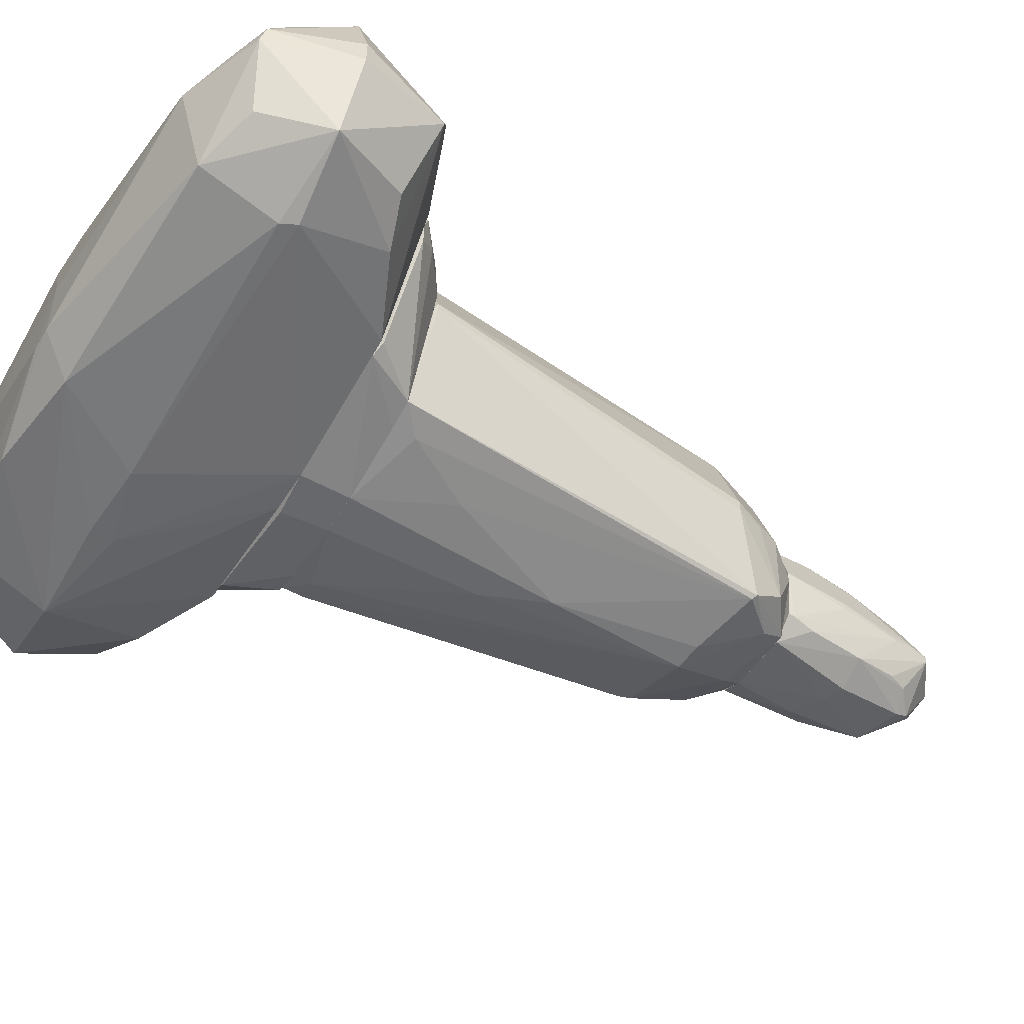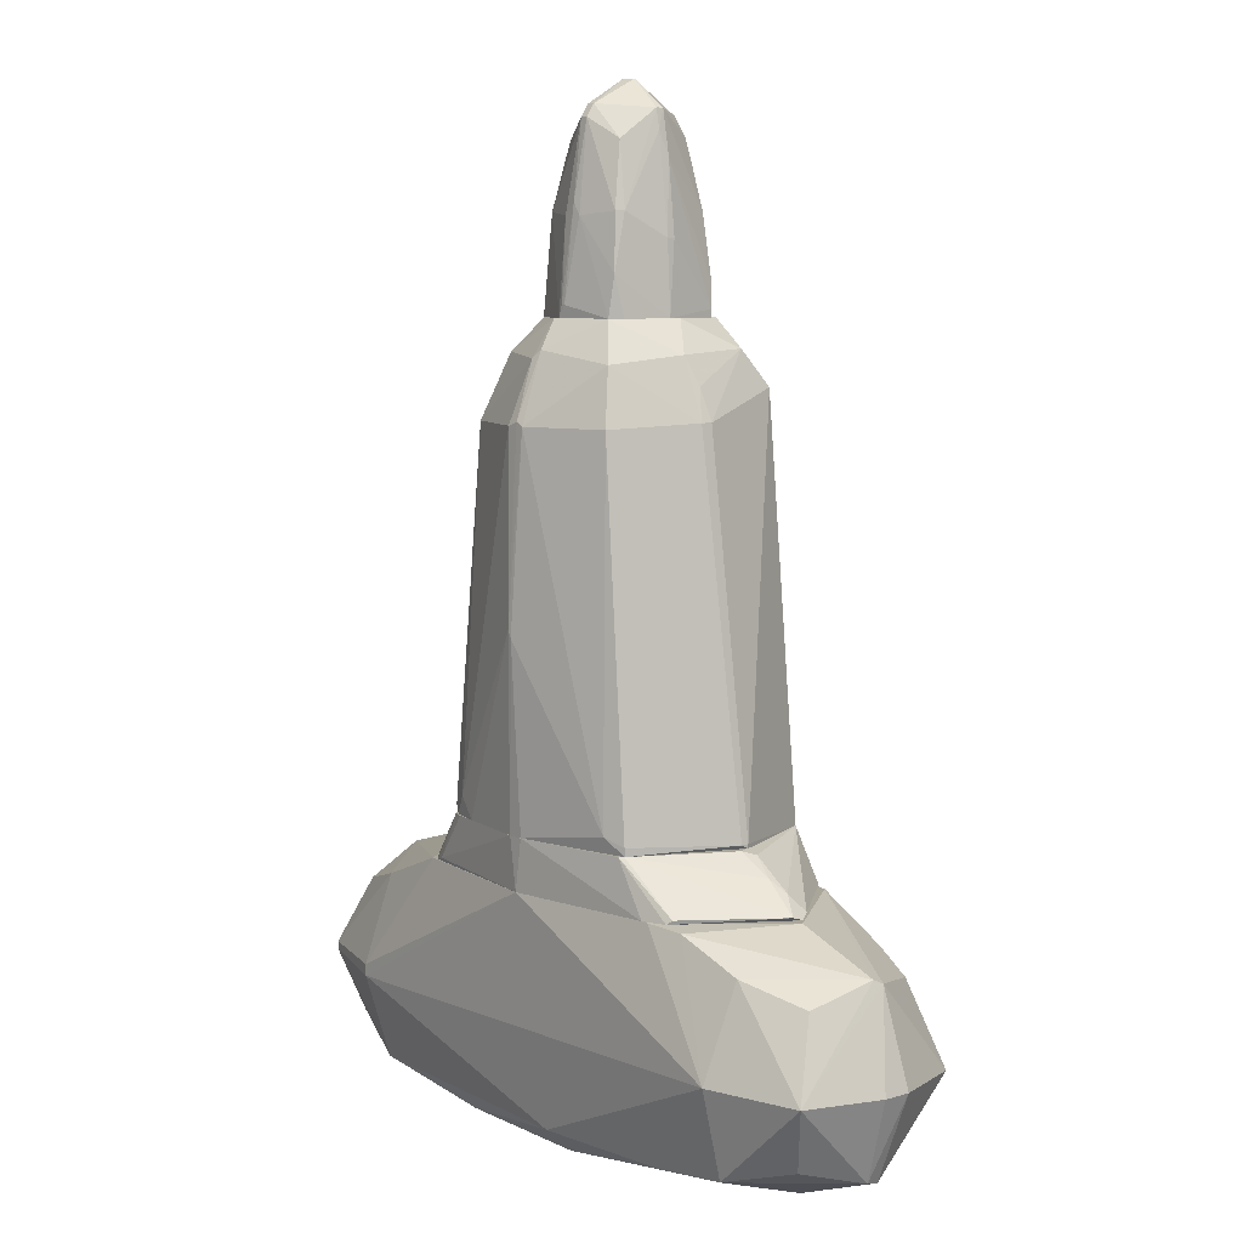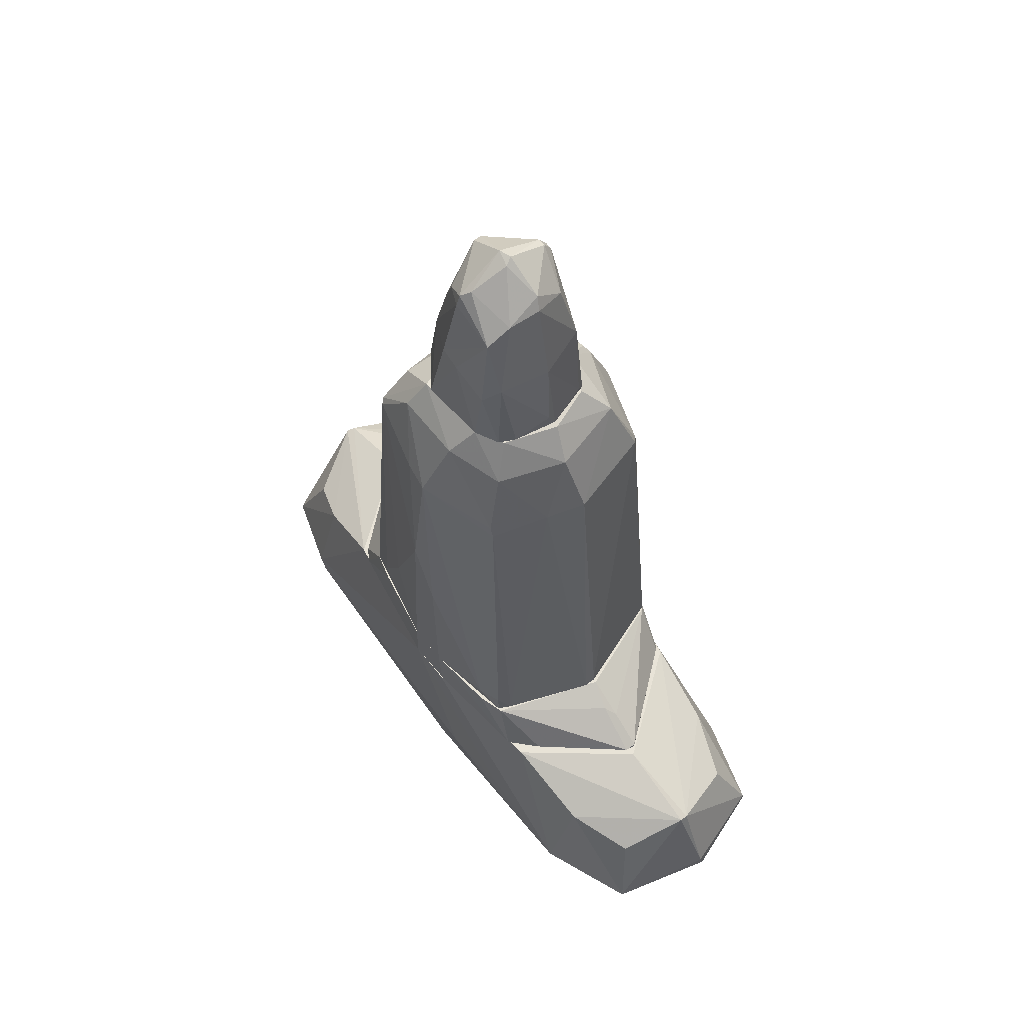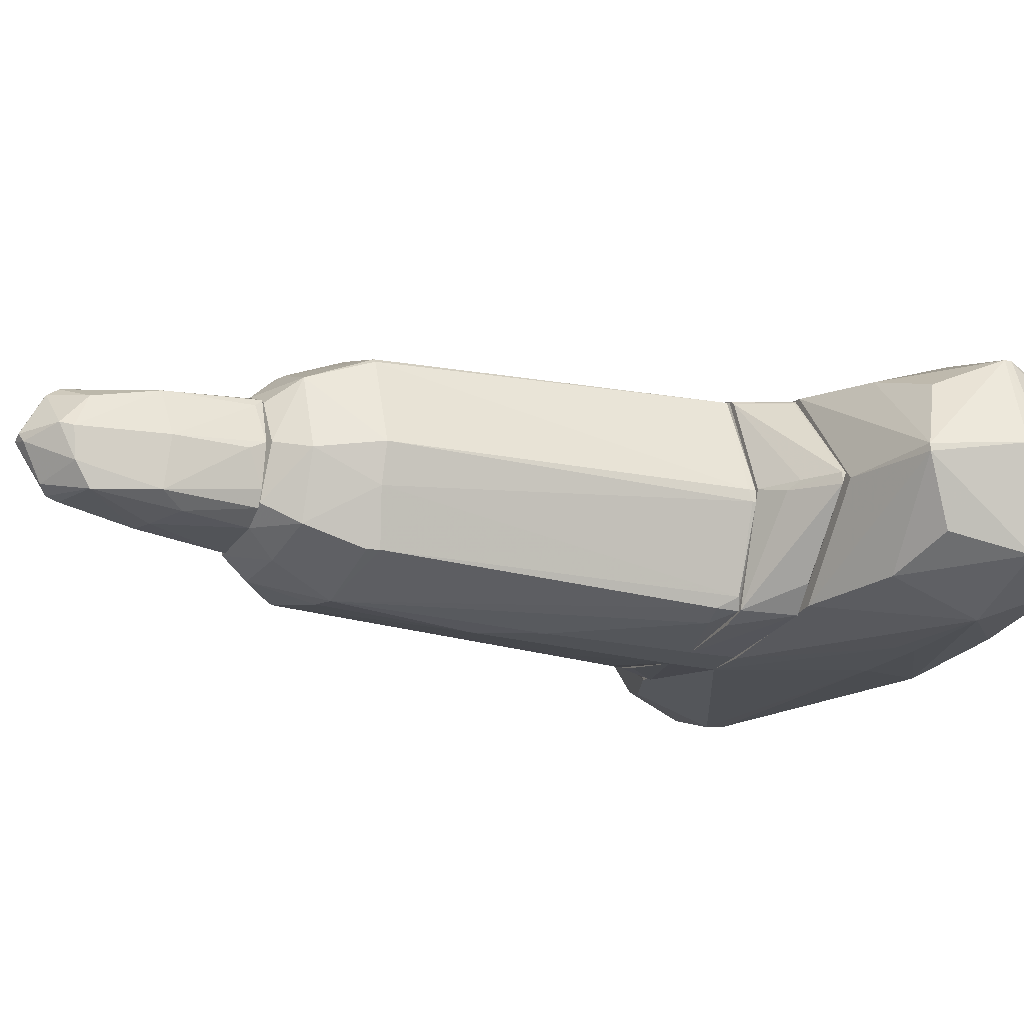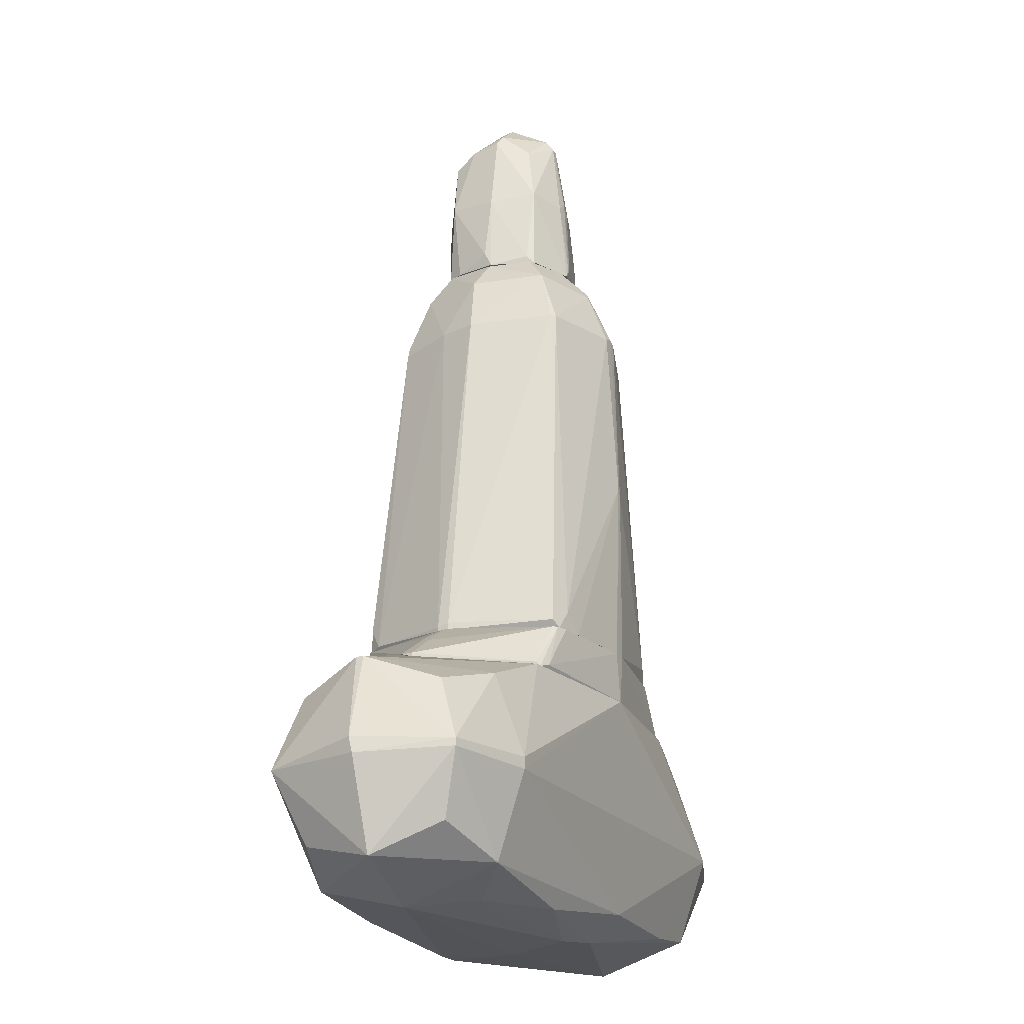
<metadata>
{"format":"obj","ext":"obj","renderer":"f3d","projection":"perspective","resolution":1024,"background":"white","views":[{"elev":-52.3,"azim":59.2,"up":"+Z"},{"elev":7.8,"azim":50.4,"up":"+Y"},{"elev":61.6,"azim":-127.9,"up":"+Y"},{"elev":-19.7,"azim":-115.4,"up":"+Z"},{"elev":-21.3,"azim":-65.0,"up":"+Y"}]}
</metadata>
<code>
o convex_0
v -1.606 -2.62 0.4914
v -1.088 -1.779 -1.061
v -1.088 -1.585 -1.061
v 2.792 -1.682 0.75
v -1.314 -0.6476 0.8469
v 1.402 -0.6474 -0.8021
v 1.984 -2.426 -0.7373
v -2.738 -0.8739 -0.05825
v -1.993 -2.523 -0.7375
v -2.738 -1.682 0.8146
v 1.402 -2.458 0.8146
v 1.337 -0.6474 0.8792
v 2.792 -0.9386 -0.02594
v -1.314 -0.6476 -0.8992
v -2.77 -1.715 -0.7696
v -1.993 -1.714 1.041
v 2.016 -2.652 0.006362
v 2.728 -1.714 -0.7373
v -2.77 -2.458 0.1031
v 2.081 -1.65 1.009
v -0.08579 -2.749 -0.6081
v 2.048 -1.65 -0.9638
v 2.76 -2.361 0.07077
v 0.01084 -0.6476 1.041
v -1.993 -2.426 0.8146
v -0.02078 -2.491 -0.9315
v 0.1725 -0.6476 -1.028
v -0.1824 -2.717 0.556
v -2.058 -2.717 0.03846
v -1.993 -1.747 -1.061
v -2.996 -1.585 0.03846
v 0.2053 -2.458 0.9115
v 2.987 -1.682 -0.09056
v 2.016 -2.394 0.7823
v -2.058 -0.9388 -0.8344
v 2.146 -0.9065 0.75
v 2.048 -0.6476 0.03846
v -2.543 -1.068 0.5881
v -1.993 -0.6476 -0.05825
v 2.437 -1.068 -0.6079
v -2.576 -2.296 -0.5432
v -0.4413 -1.747 -1.061
v 2.728 -2.394 -0.05825
v 0.1725 -2.685 0.6529
v -2.576 -1.1 -0.6079
v 2.63 -1.068 0.5235
v -0.9912 -2.588 -0.8344
v 0.07585 -2.749 -0.02574
v 1.984 -1.779 -0.9638
v -2.576 -2.2 0.6529
v -1.993 -0.9062 0.7823
v 2.566 -2.232 0.556
v -0.8618 -2.588 0.7823
v -1.993 -1.618 1.041
v 2.469 -2.264 -0.5758
v 0.1081 -2.749 -0.6079
v 2.987 -1.682 0.1354
v -2.738 -0.8739 0.006156
v -0.1824 -0.6476 -1.028
v 2.048 -0.9386 -0.7373
v 1.628 -0.6799 0.8146
v -2.996 -1.715 0.07077
v -2.738 -1.618 0.8146
v 2.76 -0.9065 0.03846
f 37 61 64
f 12 5 24
f 20 12 24
f 16 20 24
f 16 10 25
f 6 22 27
f 19 9 29
f 9 21 29
f 1 25 29
f 25 19 29
f 28 1 29
f 3 2 30
f 9 15 30
f 2 26 30
f 8 15 31
f 11 20 32
f 20 16 32
f 16 25 32
f 18 13 33
f 4 20 34
f 20 11 34
f 17 23 34
f 8 14 35
f 30 15 35
f 14 30 35
f 20 4 36
f 6 12 37
f 5 12 39
f 12 6 39
f 6 14 39
f 14 8 39
f 13 18 40
f 15 9 41
f 9 19 41
f 19 15 41
f 2 3 42
f 26 2 42
f 3 27 42
f 27 22 42
f 17 7 43
f 23 17 43
f 18 33 43
f 33 23 43
f 28 17 44
f 11 32 44
f 34 11 44
f 17 34 44
f 15 8 45
f 8 35 45
f 35 15 45
f 36 4 46
f 21 9 47
f 9 30 47
f 30 26 47
f 17 28 48
f 29 21 48
f 28 29 48
f 18 7 49
f 22 18 49
f 7 26 49
f 26 42 49
f 42 22 49
f 10 19 50
f 25 10 50
f 19 25 50
f 23 4 52
f 4 34 52
f 34 23 52
f 25 1 53
f 1 28 53
f 32 25 53
f 28 44 53
f 44 32 53
f 10 16 54
f 24 5 54
f 16 24 54
f 5 51 54
f 7 18 55
f 43 7 55
f 18 43 55
f 7 17 56
f 26 7 56
f 21 47 56
f 47 26 56
f 17 48 56
f 48 21 56
f 13 4 57
f 4 23 57
f 33 13 57
f 23 33 57
f 8 31 58
f 5 39 58
f 39 8 58
f 51 5 58
f 38 51 58
f 14 6 59
f 27 3 59
f 6 27 59
f 3 30 59
f 30 14 59
f 6 13 60
f 22 6 60
f 18 22 60
f 13 40 60
f 40 18 60
f 12 20 61
f 20 36 61
f 37 12 61
f 19 10 62
f 15 19 62
f 31 15 62
f 31 62 63
f 51 38 63
f 10 54 63
f 54 51 63
f 58 31 63
f 38 58 63
f 62 10 63
f 4 13 64
f 13 6 64
f 6 37 64
f 46 4 64
f 36 46 64
f 61 36 64
o convex_1
v 1.272 -0.6474 0.8791
v -0.2151 -0.615 -1.029
v -1.153 -0.6474 -0.9316
v -0.9586 -0.2271 0.8793
v 1.046 -0.2271 -0.8345
v -1.25 -0.6474 0.8471
v -0.9912 -0.2271 -0.899
v 1.014 -0.2271 0.8791
v 1.984 -0.6474 -0.02574
v -1.929 -0.615 -0.09057
v 1.272 -0.6474 -0.8345
v 0.01128 -0.6474 1.041
v 1.434 -0.2271 0.0707
v -1.314 -0.2271 0.006276
v 0.1725 -0.2271 -1.029
v -0.05345 -0.2271 1.041
v 1.984 -0.615 0.0707
v -1.929 -0.6474 0.006276
v 1.499 -0.615 0.7822
v 0.1725 -0.6474 -1.029
v -0.1829 -0.2271 -1.029
v 1.822 -0.4857 -0.02574
v -1.929 -0.615 0.006276
v -1.379 -0.615 -0.7375
v 1.369 -0.615 -0.7697
v 0.07563 -0.2271 1.041
v -1.153 -0.615 0.8793
v 1.919 -0.615 -0.123
v -1.541 -0.3564 -0.05815
v 1.499 -0.2594 -0.02574
v -0.7648 -0.2271 -0.9638
v -1.282 -0.615 0.8145
v -0.9912 -0.2271 0.8471
v 1.046 -0.2271 0.8471
v 1.466 -0.6474 0.8147
v -1.638 -0.4211 0.006276
v 1.693 -0.3887 0.03829
v -0.8617 -0.2271 0.9115
v 0.8195 -0.2271 -0.899
f 75 79 103
f 67 65 70
f 68 69 71
f 69 68 72
f 65 67 73
f 73 67 75
f 70 65 76
f 69 72 77
f 68 71 78
f 71 69 79
f 72 68 80
f 67 70 82
f 74 67 82
f 67 66 84
f 75 67 84
f 66 79 84
f 79 75 84
f 66 67 85
f 79 66 85
f 71 79 85
f 74 82 87
f 71 67 88
f 67 74 88
f 74 71 88
f 75 69 89
f 73 75 89
f 65 72 90
f 76 65 90
f 72 80 90
f 80 76 90
f 68 70 91
f 70 76 91
f 76 80 91
f 81 73 92
f 69 86 92
f 86 81 92
f 89 69 92
f 73 89 92
f 71 74 93
f 78 71 93
f 74 87 93
f 69 77 94
f 86 69 94
f 67 71 95
f 85 67 95
f 71 85 95
f 70 68 96
f 82 70 96
f 87 82 96
f 87 96 97
f 68 78 97
f 96 68 97
f 77 72 98
f 72 83 98
f 83 81 98
f 72 65 99
f 65 73 99
f 73 81 99
f 83 72 99
f 81 83 99
f 78 93 100
f 93 87 100
f 87 97 100
f 97 78 100
f 81 86 101
f 94 77 101
f 86 94 101
f 77 98 101
f 98 81 101
f 80 68 102
f 68 91 102
f 91 80 102
f 69 75 103
f 79 69 103
o convex_2
v 0.8842 3.104 0.006397
v -1.282 -0.2266 -0.09052
v -1.282 -0.2266 0.006397
v 1.402 -0.2266 -0.02591
v 0.0114 1.261 1.074
v -0.6678 2.813 -0.7375
v 0.1727 -0.2266 -1.029
v -0.6032 3.33 0.5883
v 0.755 3.039 -0.8021
v -0.9266 -0.2266 0.8793
v 1.046 -0.2266 0.847
v 0.755 2.813 0.7824
v -0.9589 -0.2266 -0.899
v 1.046 -0.2266 -0.8344
v 0.3992 3.589 -0.5757
v -0.02092 2.845 -0.9638
v -0.9589 2.78 0.0385
v -0.7324 2.813 0.7824
v 0.4315 3.589 0.4912
v -0.4413 3.589 -0.414
v 0.0114 2.845 1.009
v 0.07577 -0.2266 1.041
v 0.07577 1.617 -1.029
v 0.9812 2.845 0.0708
v -0.1179 3.589 0.556
v 0.7873 3.071 -0.7698
v -0.765 -0.06487 -0.9638
v -0.9912 -0.162 0.847
v 0.5931 3.589 -0.05822
v 0.8842 -0.09699 0.9116
v 1.402 -0.1945 0.0385
v -0.5709 3.557 0.03829
v -0.1179 3.362 -0.7375
v -0.765 2.813 0.75
v -0.08556 2.813 1.009
v -0.7001 2.716 -0.7375
v 0.0114 3.362 0.7824
v 0.6257 3.266 0.6529
v -0.765 3.298 -0.02591
v -0.9589 -0.03237 -0.899
v 0.07577 2.813 1.009
v 0.8196 -0.03237 -0.899
v 0.7226 3.362 -0.5434
v 0.9812 2.845 -0.02591
v -0.8297 -0.06487 0.9118
v -0.1828 -0.2266 -1.029
v -0.5709 3.297 -0.5757
v -0.862 2.78 -0.2848
v 0.4638 3.362 -0.7375
v 0.7873 3.33 0.0708
v -1.024 -0.1945 -0.8021
v -0.4413 3.589 0.3941
v -0.1505 1.067 -1.029
v -1.282 -0.162 0.006397
v -0.05324 -0.2266 1.041
v -0.02092 1.326 1.074
v -0.2151 3.589 -0.5432
v 1.046 -0.162 0.847
v 1.402 -0.1945 -0.02591
v 0.4962 0.5496 -0.9638
v -0.05324 3.297 0.8147
v 0.205 2.878 -0.9315
v -1.282 -0.1945 -0.09052
v -0.6678 -0.2266 0.9441
f 158 159 167
f 106 105 107
f 107 105 110
f 106 107 113
f 113 107 114
f 110 105 116
f 107 110 117
f 122 118 123
f 113 114 125
f 122 123 128
f 117 112 129
f 106 113 131
f 113 121 131
f 118 122 132
f 108 125 133
f 125 114 133
f 114 107 134
f 127 115 134
f 119 109 136
f 111 120 137
f 121 111 137
f 131 121 137
f 109 119 139
f 122 128 140
f 115 127 141
f 122 140 141
f 120 111 142
f 111 135 142
f 135 123 142
f 130 116 143
f 119 130 143
f 139 119 143
f 133 115 144
f 108 133 144
f 140 124 144
f 115 141 144
f 141 140 144
f 117 110 145
f 112 117 145
f 129 118 146
f 118 132 146
f 104 127 147
f 127 134 147
f 146 104 147
f 129 146 147
f 121 113 148
f 138 121 148
f 110 116 149
f 126 110 149
f 116 130 149
f 136 109 150
f 142 123 150
f 142 150 151
f 109 139 151
f 120 142 151
f 150 109 151
f 129 112 152
f 118 129 152
f 136 118 152
f 119 136 152
f 127 104 153
f 132 122 153
f 141 127 153
f 122 141 153
f 104 146 153
f 146 132 153
f 116 105 154
f 143 116 154
f 139 143 154
f 151 139 154
f 128 123 155
f 111 128 155
f 135 111 155
f 123 135 155
f 119 126 156
f 130 119 156
f 126 149 156
f 149 130 156
f 105 106 157
f 106 131 157
f 137 120 157
f 131 137 157
f 125 108 158
f 113 125 158
f 124 138 159
f 108 144 159
f 144 124 159
f 138 148 159
f 158 108 159
f 123 118 160
f 118 136 160
f 136 150 160
f 150 123 160
f 133 114 161
f 115 133 161
f 114 134 161
f 134 115 161
f 107 117 162
f 117 129 162
f 134 107 162
f 129 147 162
f 147 134 162
f 110 126 163
f 126 112 163
f 145 110 163
f 112 145 163
f 111 121 164
f 128 111 164
f 121 138 164
f 138 124 164
f 124 140 164
f 140 128 164
f 112 126 165
f 126 119 165
f 152 112 165
f 119 152 165
f 120 151 166
f 154 105 166
f 151 154 166
f 105 157 166
f 157 120 166
f 148 113 167
f 113 158 167
f 159 148 167
o convex_3
v 0.04343 5.141 -0.3494
v 0.04343 3.686 0.5884
v 0.01131 3.686 0.5884
v 0.3344 3.589 -0.5759
v -0.4738 3.589 -0.317
v 0.4638 4.947 0.03853
v -0.2475 4.883 0.2973
v 0.4962 3.589 0.3943
v 0.1081 5.044 0.4267
v -0.2797 4.85 -0.4464
v -0.4091 3.589 0.4267
v -0.3444 5.012 0.006276
v 0.5285 3.654 -0.4141
v 0.01131 5.335 0.006276
v 0.3668 4.753 -0.3494
v -0.2151 3.589 -0.5435
v 0.4315 4.366 0.4267
v -0.5385 3.719 -0.02598
v 0.5932 3.589 0.03853
v 0.1728 4.366 -0.5435
v -0.3444 4.366 0.3943
v 0.4315 5.109 -0.02598
v -0.4091 4.333 -0.4141
v 0.1081 5.077 -0.4141
v 0.3668 4.883 0.3296
v 0.4315 3.589 0.4913
v 0.5609 4.172 0.03853
v 0.4315 4.366 -0.4141
v -0.4738 4.301 0.006276
v 0.07578 4.43 0.5237
v 0.04343 5.141 0.362
v -0.3121 4.98 -0.2524
v 0.1081 5.335 -0.02598
v 0.4962 4.753 -0.02598
v -0.2797 5.109 0.03853
v -0.4091 3.589 -0.4464
v -0.2797 4.139 -0.5111
v -0.5385 3.589 0.03853
v -0.02104 3.589 0.5884
v 0.4315 5.109 0.03853
v 0.04343 5.044 0.4267
v -0.02104 4.333 0.5237
v 0.01131 4.301 -0.5435
v 0.4638 4.366 0.362
v 0.1081 5.141 0.362
v -0.4414 3.654 0.362
v 0.1405 4.333 0.5237
v 0.1081 4.98 -0.4464
v 0.5609 4.172 -0.02598
v 0.3022 4.915 -0.3494
v 0.4638 3.913 0.4589
v -0.02104 5.303 -0.05834
v 0.4962 3.848 -0.4464
v 0.5285 3.589 -0.4141
f 220 180 221
f 172 171 175
f 172 175 178
f 171 172 183
f 175 171 186
f 174 179 188
f 172 185 190
f 177 168 191
f 176 184 192
f 178 175 193
f 171 187 195
f 182 189 195
f 188 179 196
f 179 190 196
f 190 185 196
f 170 169 197
f 168 177 199
f 177 190 199
f 190 179 199
f 191 168 200
f 189 191 200
f 189 173 201
f 173 194 201
f 195 189 201
f 179 174 202
f 174 198 202
f 198 181 202
f 199 179 202
f 183 172 203
f 172 190 203
f 203 190 204
f 190 177 204
f 183 203 204
f 172 178 205
f 185 172 205
f 196 185 205
f 169 170 206
f 188 178 206
f 193 169 206
f 178 193 206
f 173 189 207
f 189 200 207
f 174 188 208
f 197 176 208
f 198 174 208
f 176 198 208
f 170 197 209
f 206 170 209
f 188 206 209
f 208 188 209
f 197 208 209
f 171 183 210
f 177 187 210
f 187 171 210
f 204 177 210
f 183 204 210
f 192 184 211
f 194 173 211
f 173 207 211
f 207 192 211
f 176 192 212
f 198 176 212
f 181 198 212
f 200 181 212
f 192 207 212
f 207 200 212
f 178 188 213
f 188 196 213
f 205 178 213
f 196 205 213
f 184 176 214
f 169 193 214
f 197 169 214
f 176 197 214
f 187 177 215
f 177 191 215
f 195 187 215
f 186 180 216
f 194 186 216
f 201 194 216
f 180 201 216
f 189 182 217
f 191 189 217
f 182 195 217
f 215 191 217
f 195 215 217
f 175 186 218
f 193 175 218
f 186 194 218
f 211 184 218
f 194 211 218
f 184 214 218
f 214 193 218
f 168 199 219
f 200 168 219
f 181 200 219
f 202 181 219
f 199 202 219
f 171 195 220
f 201 180 220
f 195 201 220
f 186 171 221
f 180 186 221
f 171 220 221

</code>
